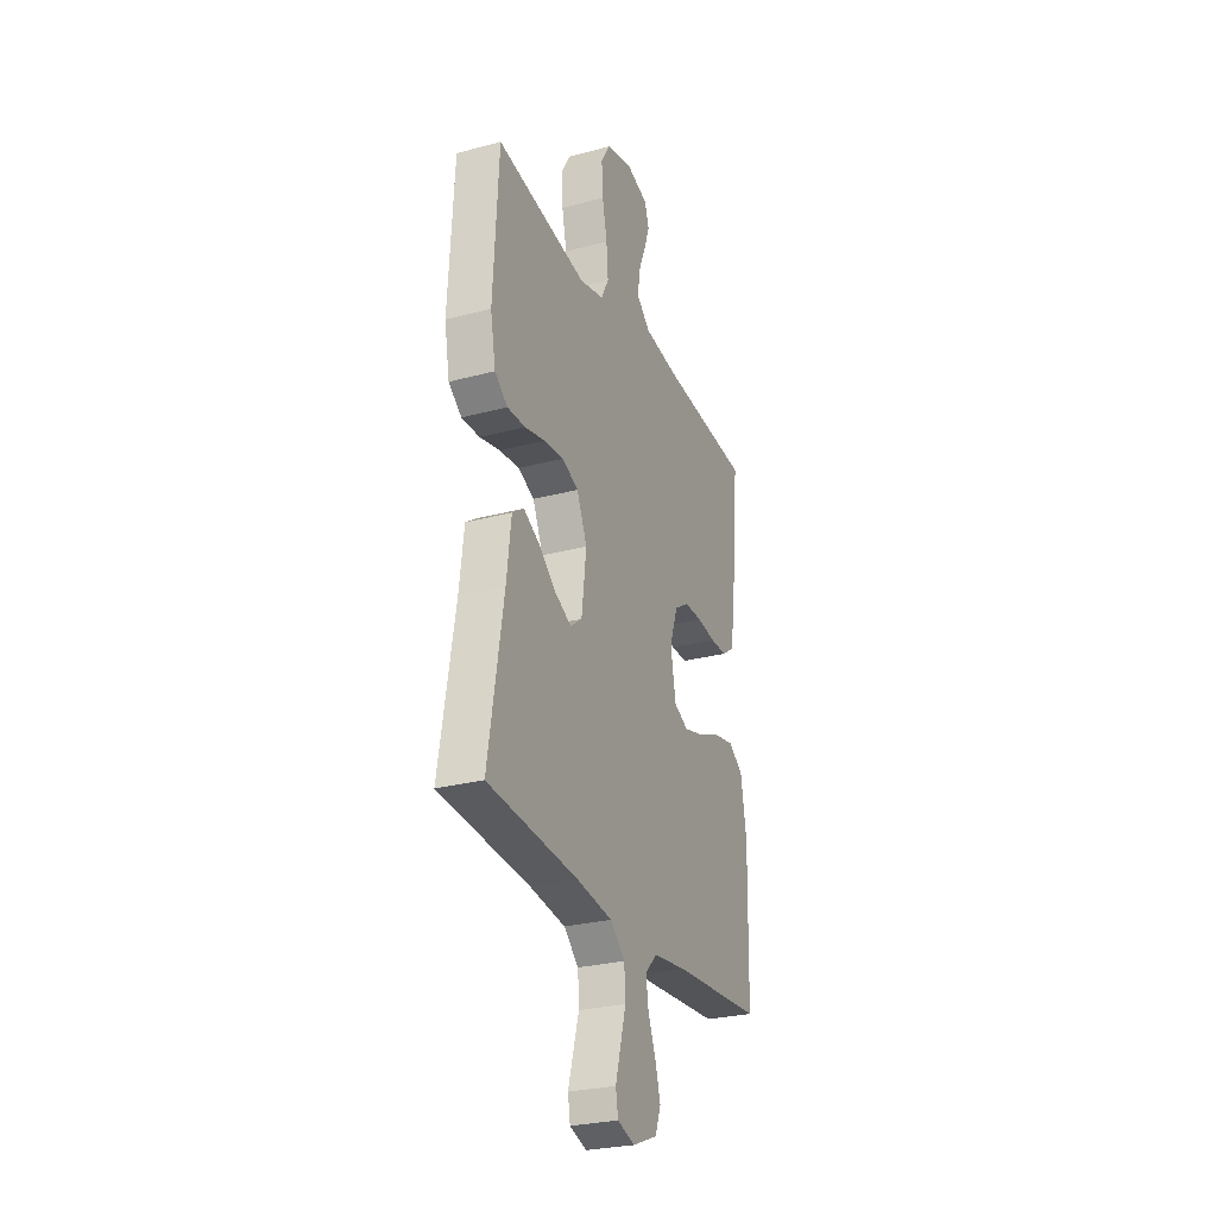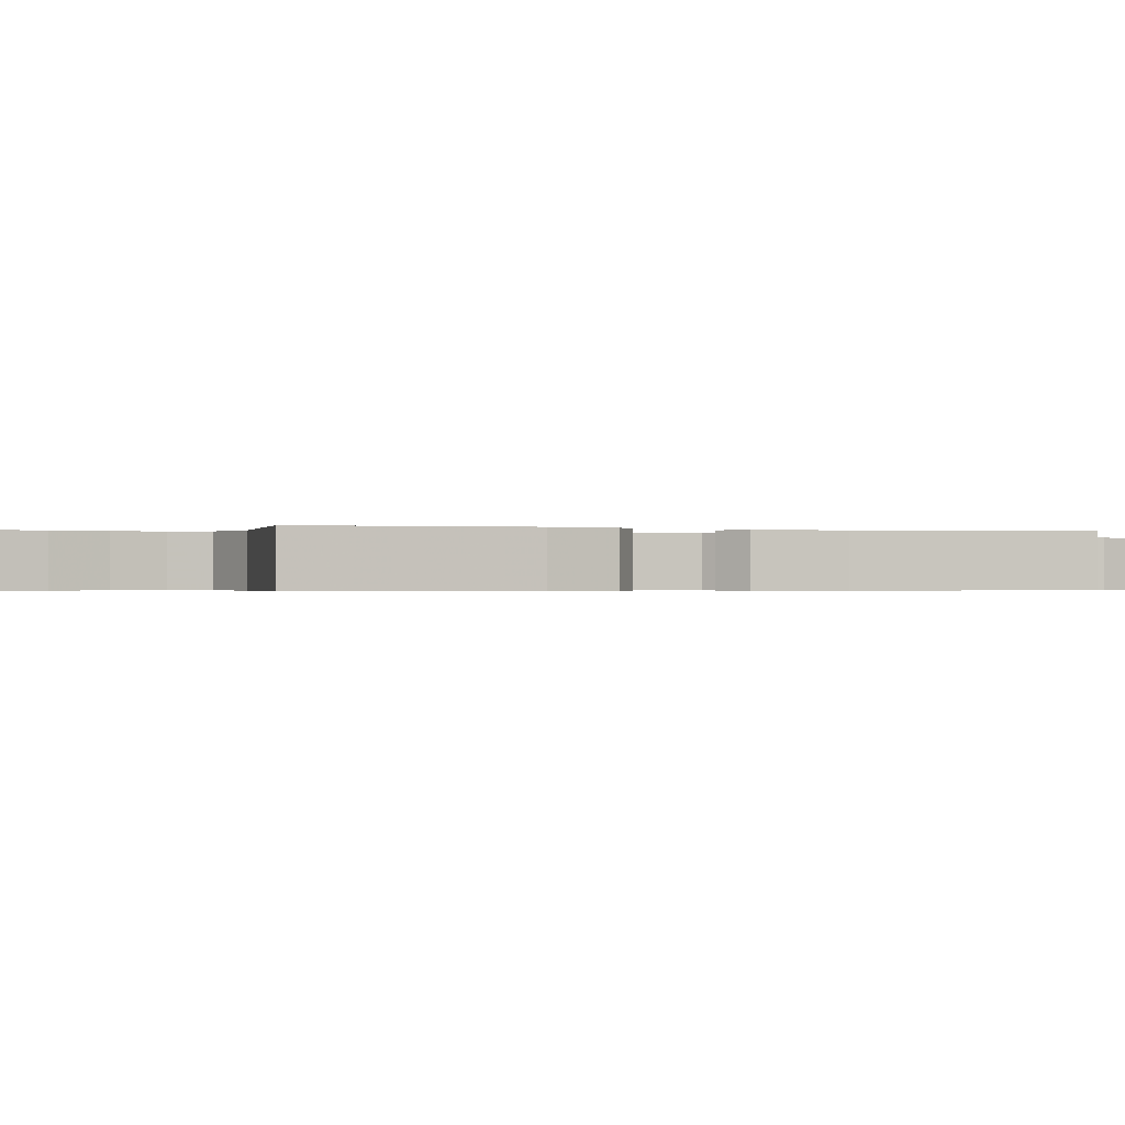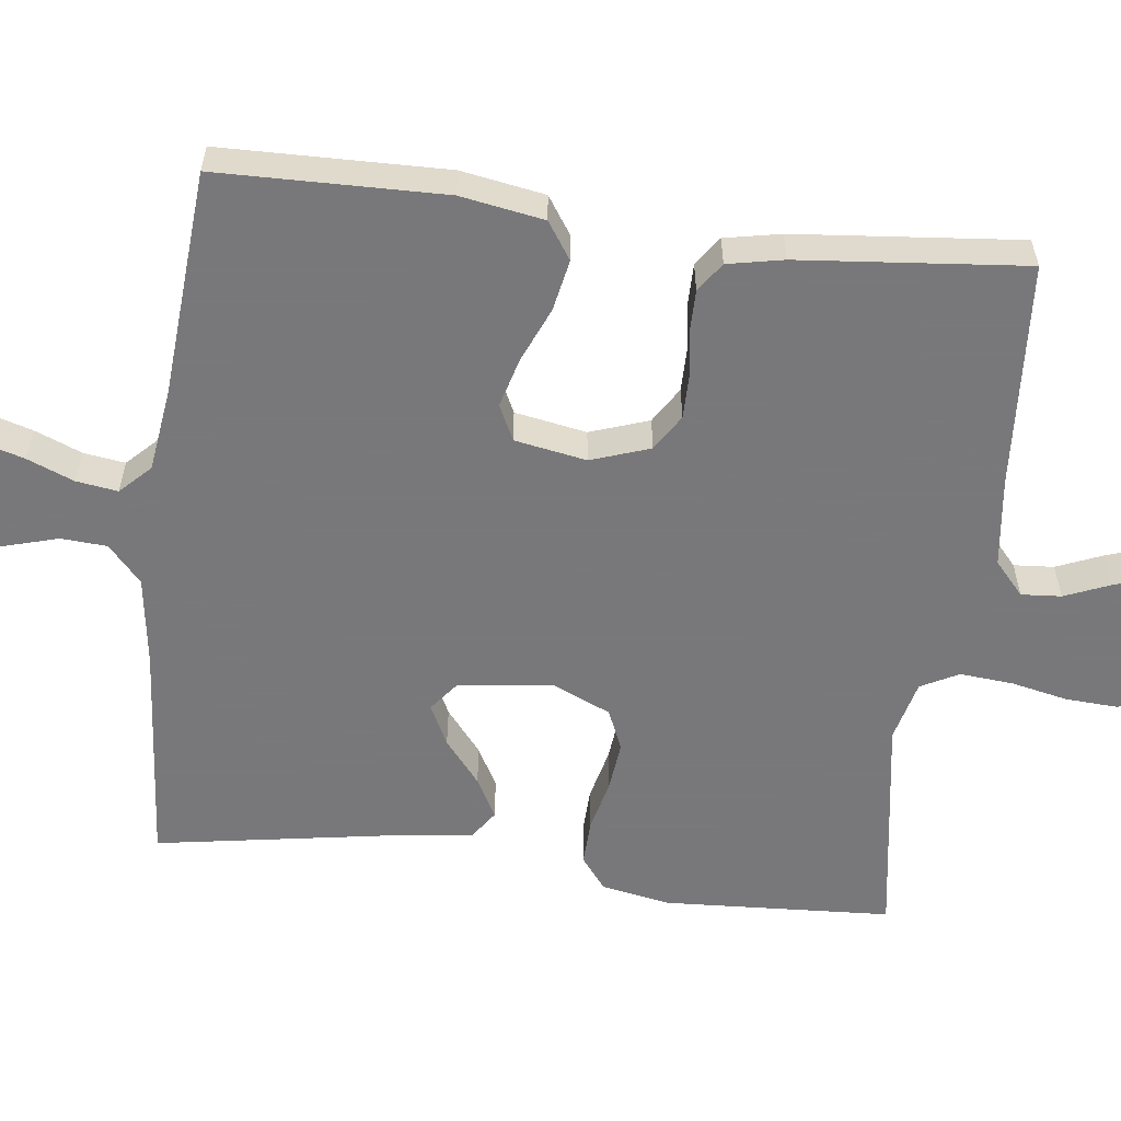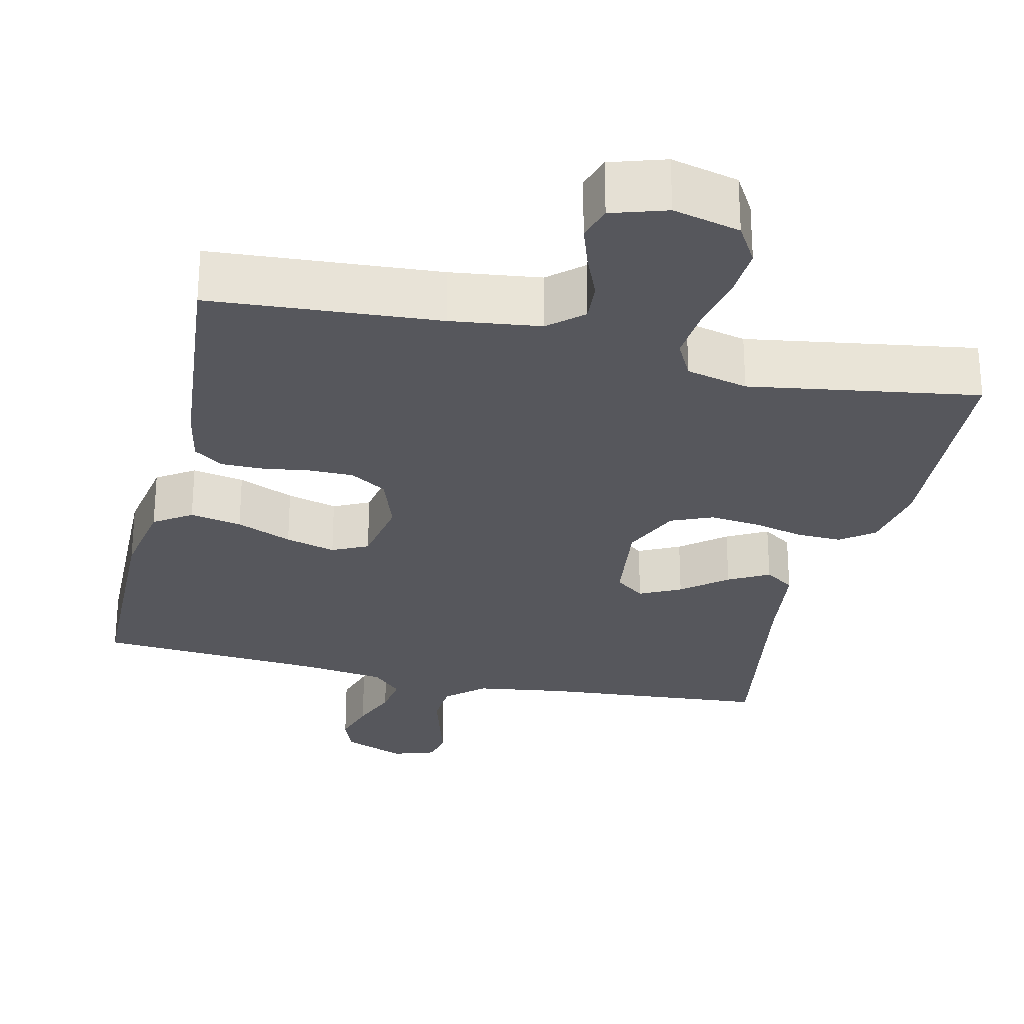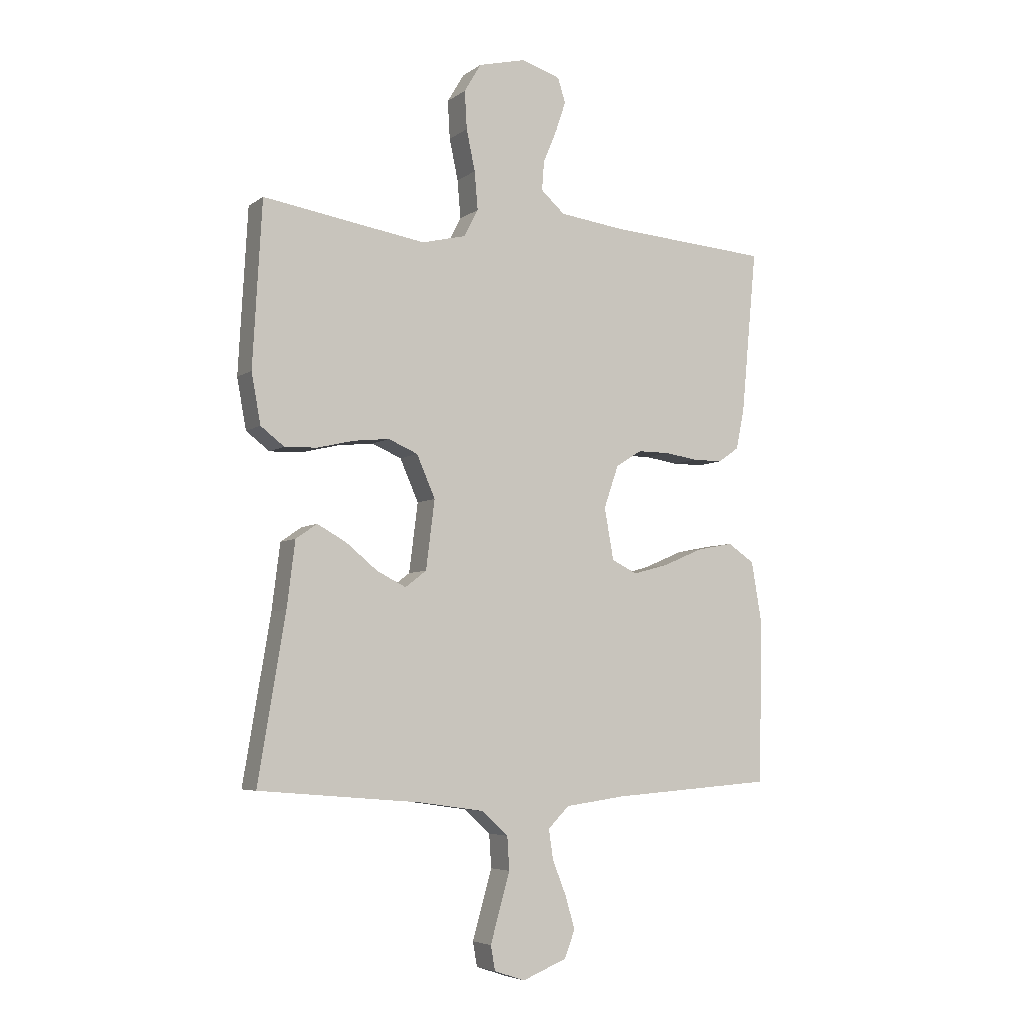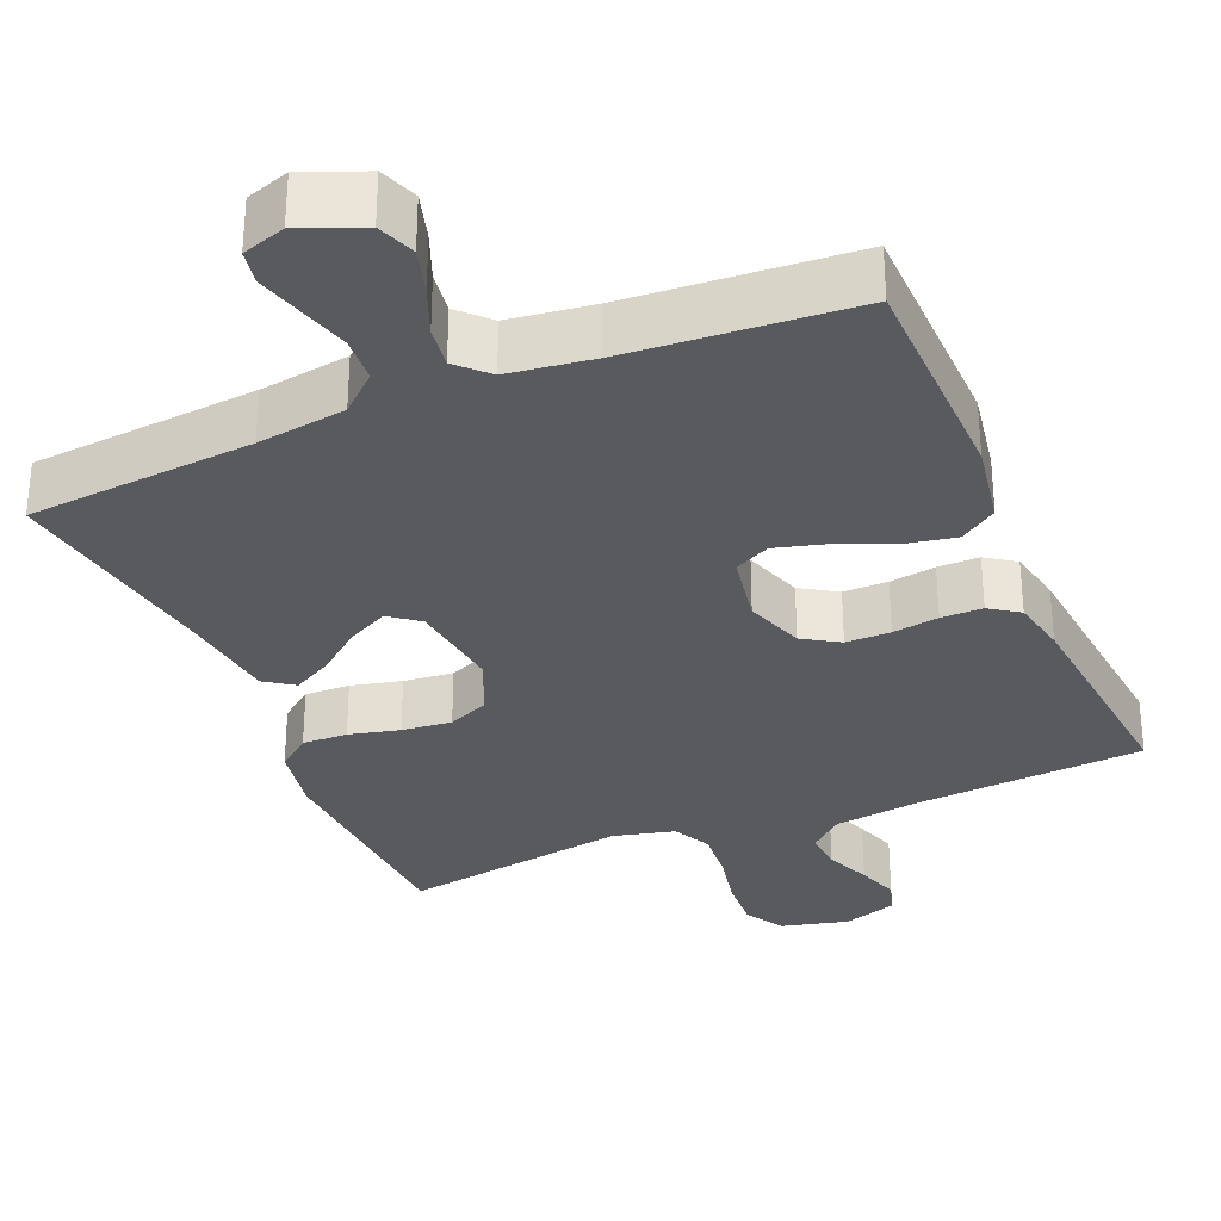
<metadata>
{"format":"obj","ext":"obj","renderer":"f3d","projection":"perspective","resolution":1024,"background":"white","views":[{"elev":-27.5,"azim":112.3,"up":"+Z"},{"elev":-0.4,"azim":69.2,"up":"+Y"},{"elev":-57.6,"azim":-97.1,"up":"+Y"},{"elev":-27.6,"azim":-13.1,"up":"+Y"},{"elev":-5.5,"azim":152.5,"up":"+Z"},{"elev":-31.7,"azim":-157.1,"up":"+Y"}]}
</metadata>
<code>
v -0.5 0.07 0.5
v -0.2 0.07 0.521
v -0.082 0.07 0.536
v -0.038 0.07 0.575
v -0.042 0.07 0.628
v -0.067 0.07 0.688
v -0.086 0.07 0.744
v -0.072 0.07 0.789
v 0 0.07 0.812
v 0.088 0.07 0.79
v 0.119 0.07 0.738
v 0.115 0.07 0.668
v 0.099 0.07 0.593
v 0.093 0.07 0.523
v 0.119 0.07 0.473
v 0.2 0.07 0.453
v 0.5 0.07 0.5
v 0.517 0.07 0.2
v 0.5 0.07 0.108
v 0.457 0.07 0.075
v 0.397 0.07 0.077
v 0.33 0.07 0.093
v 0.264 0.07 0.1
v 0.21 0.07 0.077
v 0.176 0.07 0
v 0.192 0.07 -0.126
v 0.231 0.07 -0.156
v 0.285 0.07 -0.129
v 0.343 0.07 -0.082
v 0.396 0.07 -0.053
v 0.435 0.07 -0.08
v 0.45 0.07 -0.2
v 0.5 0.07 -0.5
v 0.2 0.07 -0.525
v 0.082 0.07 -0.542
v 0.033 0.07 -0.586
v 0.029 0.07 -0.647
v 0.048 0.07 -0.713
v 0.065 0.07 -0.773
v 0.057 0.07 -0.818
v 0 0.07 -0.837
v -0.082 0.07 -0.804
v -0.101 0.07 -0.754
v -0.083 0.07 -0.693
v -0.058 0.07 -0.631
v -0.05 0.07 -0.576
v -0.089 0.07 -0.537
v -0.2 0.07 -0.522
v -0.5 0.07 -0.5
v -0.506 0.07 -0.2
v -0.487 0.07 -0.089
v -0.438 0.07 -0.056
v -0.37 0.07 -0.069
v -0.297 0.07 -0.1
v -0.231 0.07 -0.118
v -0.184 0.07 -0.095
v -0.167 0.07 0
v -0.194 0.07 0.078
v -0.242 0.07 0.108
v -0.301 0.07 0.108
v -0.362 0.07 0.099
v -0.417 0.07 0.099
v -0.456 0.07 0.126
v -0.471 0.07 0.2
v -0.5 0 0.5
v -0.2 0 0.521
v -0.082 0 0.536
v -0.038 0 0.575
v -0.042 0 0.628
v -0.067 0 0.688
v -0.086 0 0.744
v -0.072 0 0.789
v 0 0 0.812
v 0.088 0 0.79
v 0.119 0 0.738
v 0.115 0 0.668
v 0.099 0 0.593
v 0.093 0 0.523
v 0.119 0 0.473
v 0.2 0 0.453
v 0.5 0 0.5
v 0.517 0 0.2
v 0.5 0 0.108
v 0.457 0 0.075
v 0.397 0 0.077
v 0.33 0 0.093
v 0.264 0 0.1
v 0.21 0 0.077
v 0.176 0 0
v 0.192 0 -0.126
v 0.231 0 -0.156
v 0.285 0 -0.129
v 0.343 0 -0.082
v 0.396 0 -0.053
v 0.435 0 -0.08
v 0.45 0 -0.2
v 0.5 0 -0.5
v 0.2 0 -0.525
v 0.082 0 -0.542
v 0.033 0 -0.586
v 0.029 0 -0.647
v 0.048 0 -0.713
v 0.065 0 -0.773
v 0.057 0 -0.818
v 0 0 -0.837
v -0.082 0 -0.804
v -0.101 0 -0.754
v -0.083 0 -0.693
v -0.058 0 -0.631
v -0.05 0 -0.576
v -0.089 0 -0.537
v -0.2 0 -0.522
v -0.5 0 -0.5
v -0.506 0 -0.2
v -0.487 0 -0.089
v -0.438 0 -0.056
v -0.37 0 -0.069
v -0.297 0 -0.1
v -0.231 0 -0.118
v -0.184 0 -0.095
v -0.167 0 0
v -0.194 0 0.078
v -0.242 0 0.108
v -0.301 0 0.108
v -0.362 0 0.099
v -0.417 0 0.099
v -0.456 0 0.126
v -0.471 0 0.2
f 63 64 1 2
f 60 61 62 63
f 59 60 63 2
f 58 59 2 3
f 57 58 3 4
f 56 57 4
f 51 52 53 54
f 51 54 55
f 48 49 50 51
f 47 48 51 55
f 46 47 55 56
f 42 43 44 45
f 42 45 46
f 41 42 46
f 40 41 46
f 37 38 39 40
f 37 40 46 56
f 32 33 34
f 32 34 35
f 31 32 35 36
f 28 29 30 31
f 27 28 31 36
f 19 20 21 22
f 19 22 23
f 16 17 18 19
f 15 16 19 23
f 14 15 23 24
f 10 11 12 13
f 10 13 14
f 9 10 14
f 5 6 7 8
f 5 8 9 14
f 36 37 56 4
f 26 27 36
f 25 26 36 4
f 14 24 25
f 4 5 14 25
f 66 65 128 127
f 127 126 125 124
f 66 127 124 123
f 67 66 123 122
f 68 67 122 121
f 68 121 120
f 118 117 116 115
f 119 118 115
f 115 114 113 112
f 119 115 112 111
f 120 119 111 110
f 109 108 107 106
f 110 109 106
f 110 106 105
f 110 105 104
f 104 103 102 101
f 120 110 104 101
f 98 97 96
f 99 98 96
f 100 99 96 95
f 95 94 93 92
f 100 95 92 91
f 86 85 84 83
f 87 86 83
f 83 82 81 80
f 87 83 80 79
f 88 87 79 78
f 77 76 75 74
f 78 77 74
f 78 74 73
f 72 71 70 69
f 78 73 72 69
f 68 120 101 100
f 100 91 90
f 68 100 90 89
f 89 88 78
f 89 78 69 68
f 1 65 66 2
f 2 66 67 3
f 3 67 68 4
f 4 68 69 5
f 5 69 70 6
f 6 70 71 7
f 7 71 72 8
f 8 72 73 9
f 9 73 74 10
f 10 74 75 11
f 11 75 76 12
f 12 76 77 13
f 13 77 78 14
f 14 78 79 15
f 15 79 80 16
f 16 80 81 17
f 17 81 82 18
f 18 82 83 19
f 19 83 84 20
f 20 84 85 21
f 21 85 86 22
f 22 86 87 23
f 23 87 88 24
f 24 88 89 25
f 25 89 90 26
f 26 90 91 27
f 27 91 92 28
f 28 92 93 29
f 29 93 94 30
f 30 94 95 31
f 31 95 96 32
f 32 96 97 33
f 33 97 98 34
f 34 98 99 35
f 35 99 100 36
f 36 100 101 37
f 37 101 102 38
f 38 102 103 39
f 39 103 104 40
f 40 104 105 41
f 41 105 106 42
f 42 106 107 43
f 43 107 108 44
f 44 108 109 45
f 45 109 110 46
f 46 110 111 47
f 47 111 112 48
f 48 112 113 49
f 49 113 114 50
f 50 114 115 51
f 51 115 116 52
f 52 116 117 53
f 53 117 118 54
f 54 118 119 55
f 55 119 120 56
f 56 120 121 57
f 57 121 122 58
f 58 122 123 59
f 59 123 124 60
f 60 124 125 61
f 61 125 126 62
f 62 126 127 63
f 63 127 128 64
f 64 128 65 1

</code>
